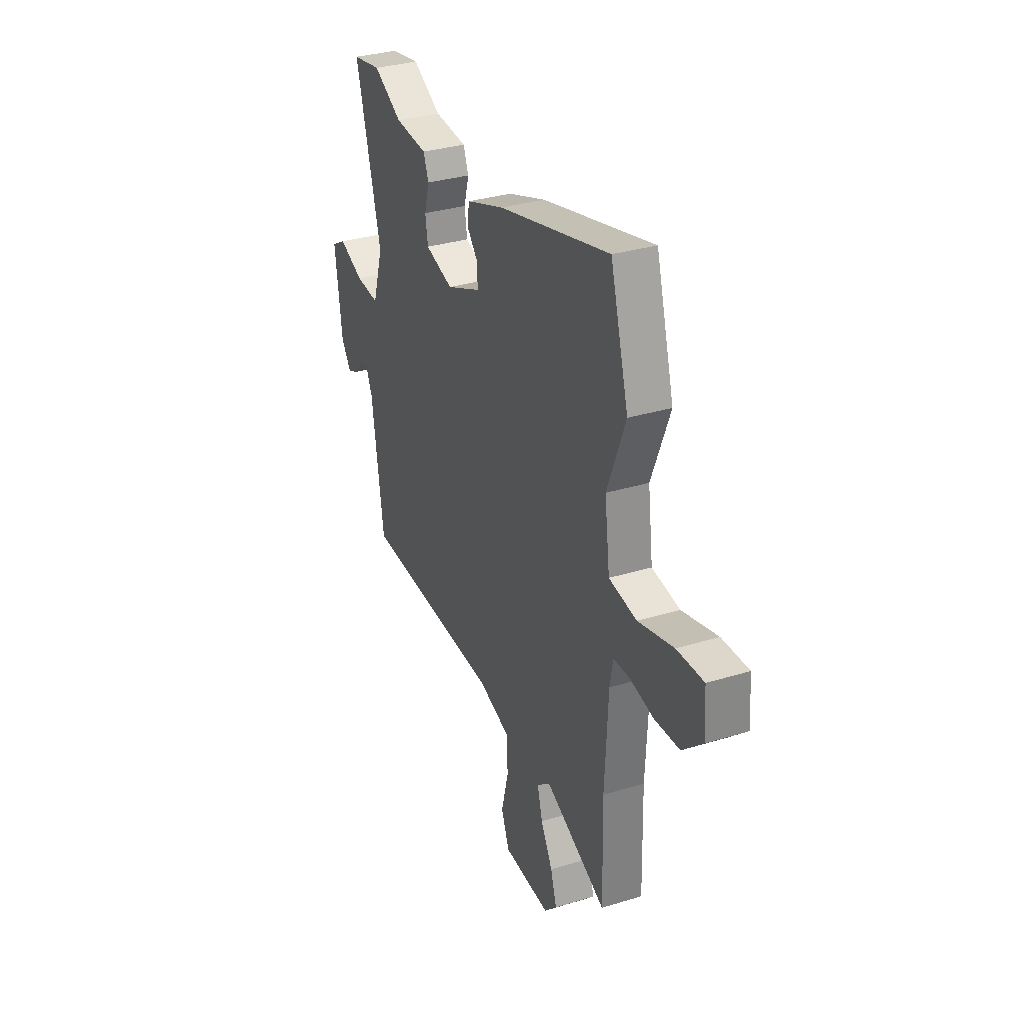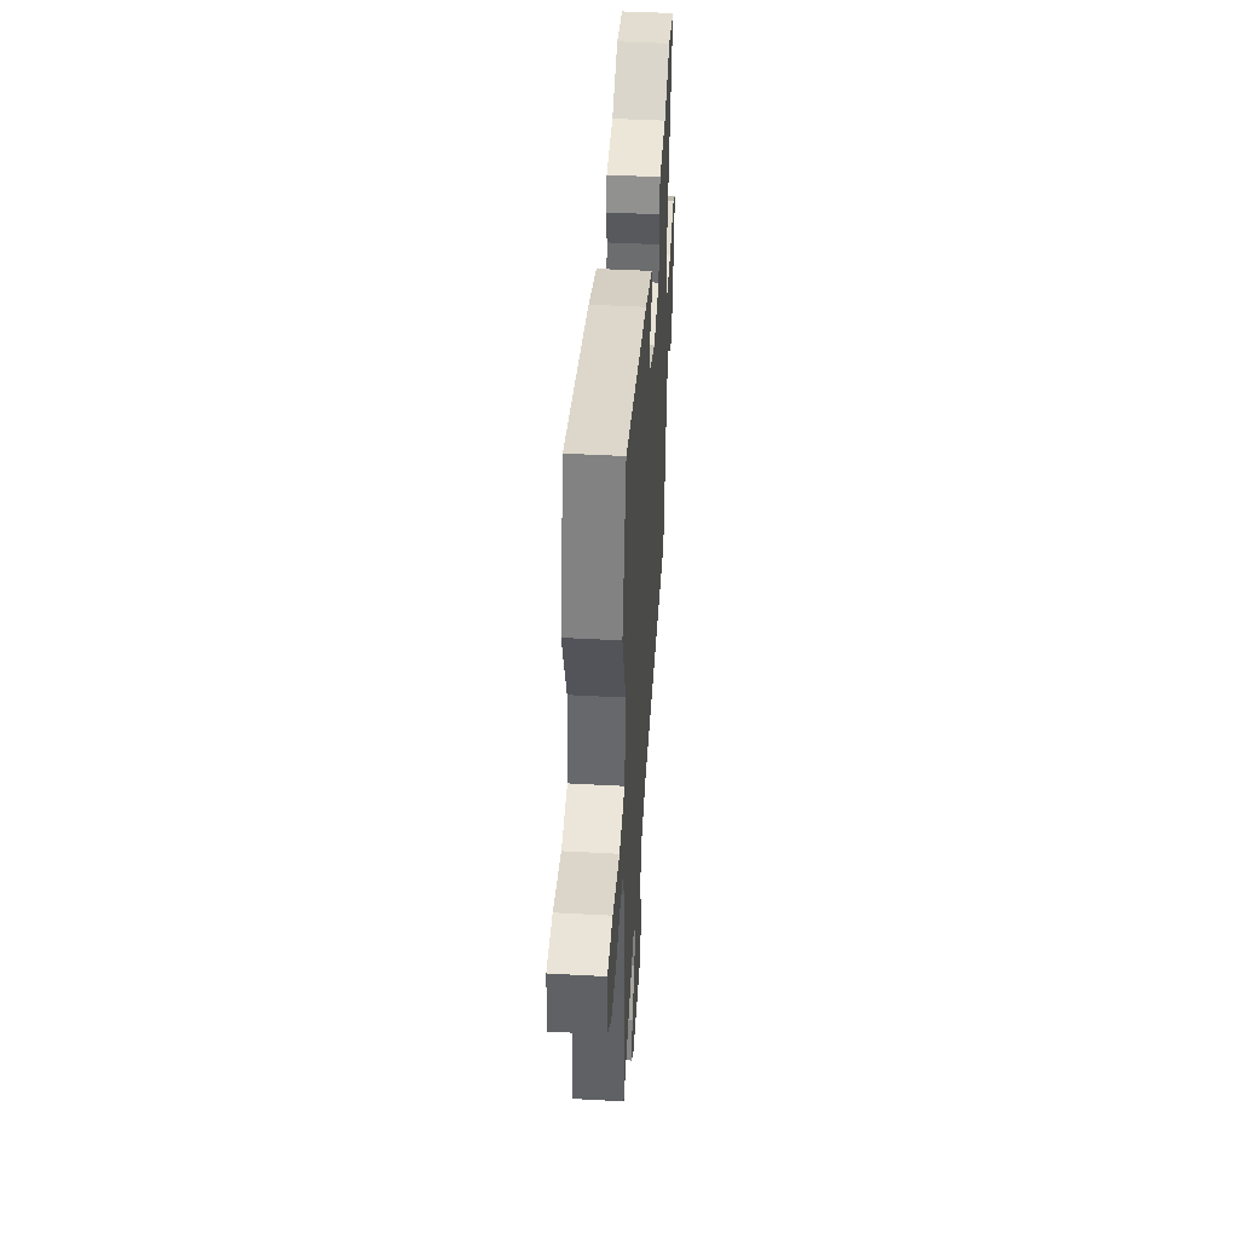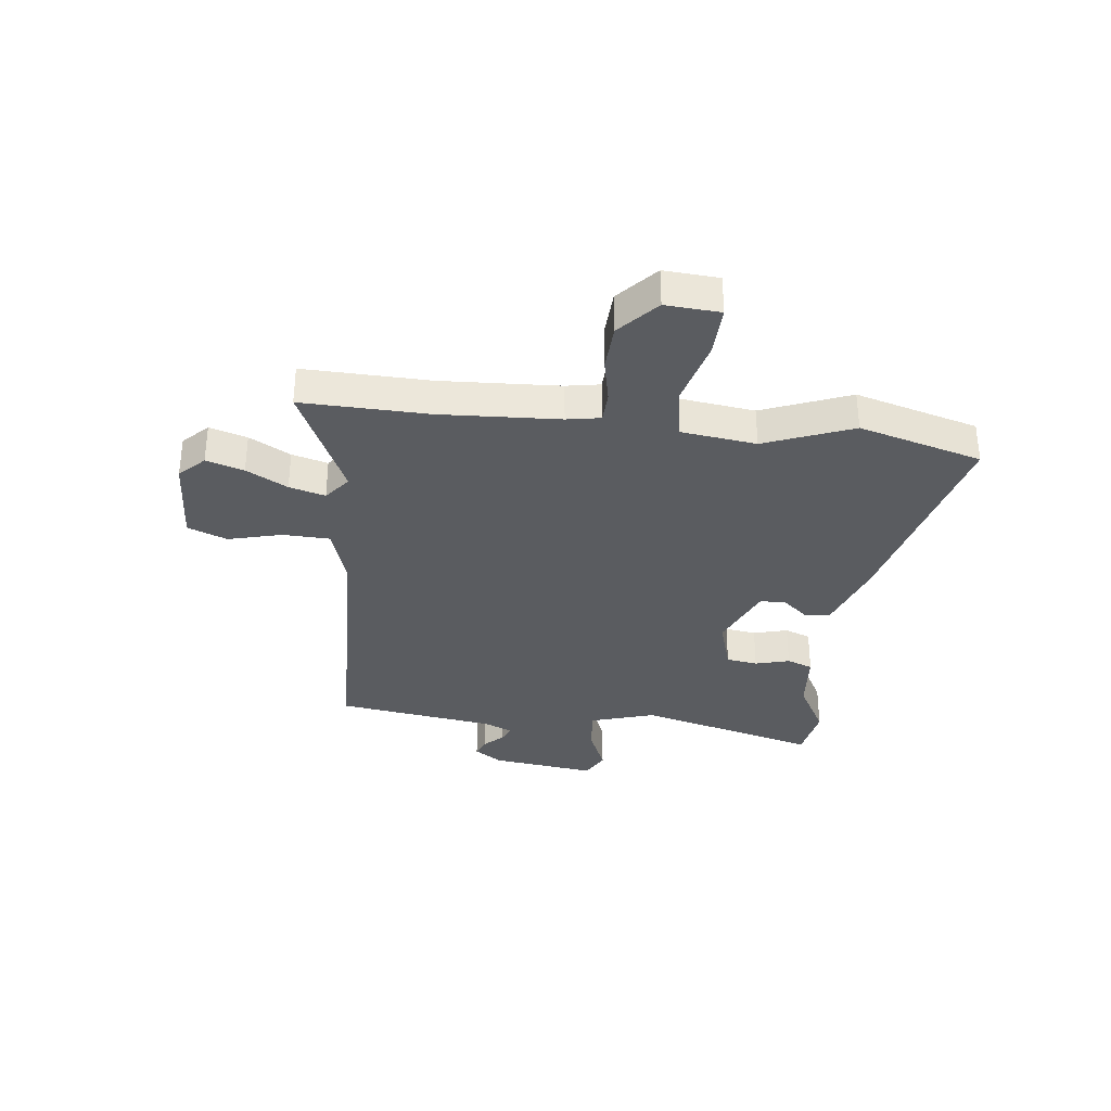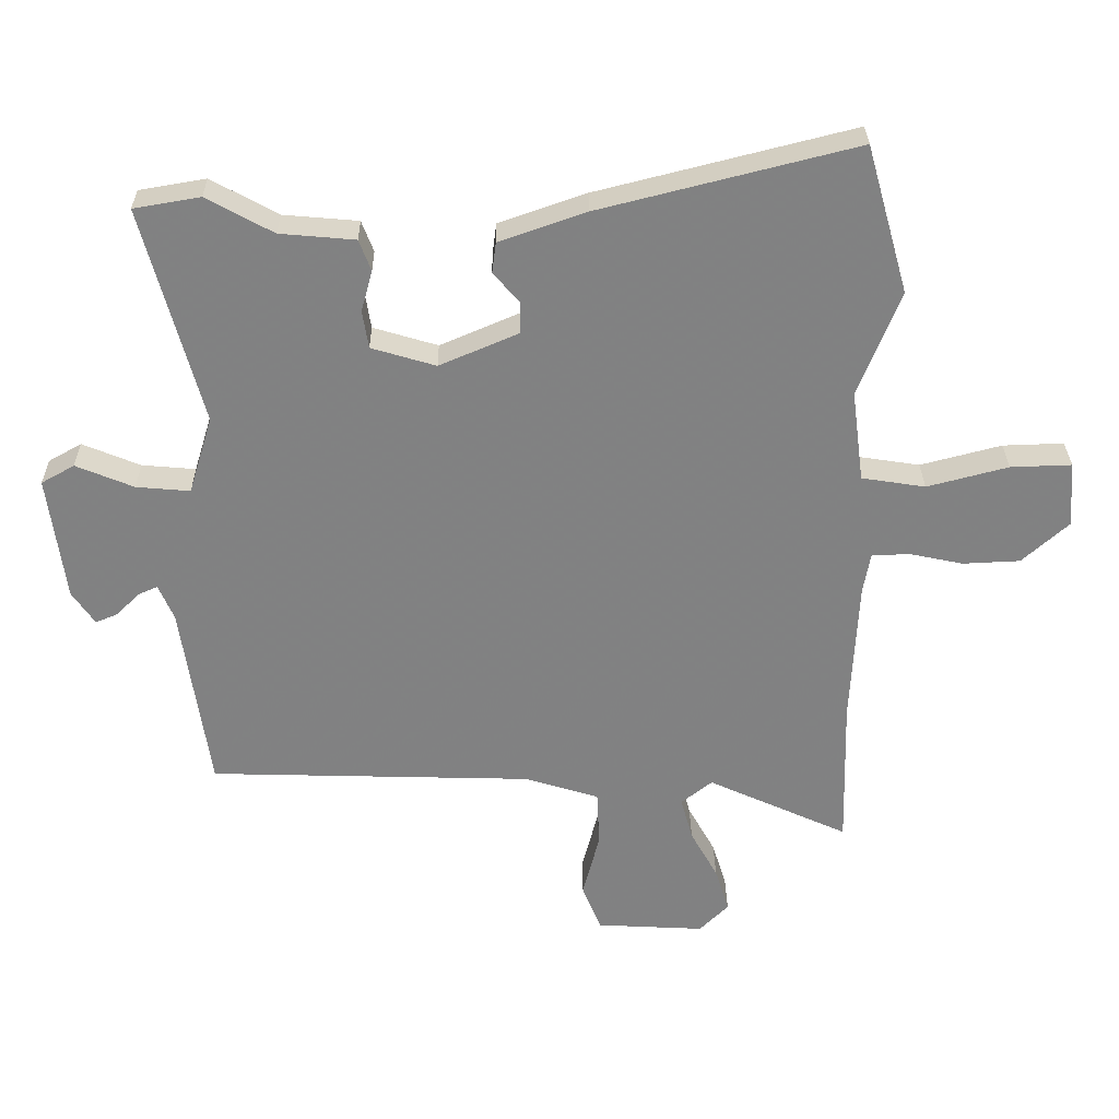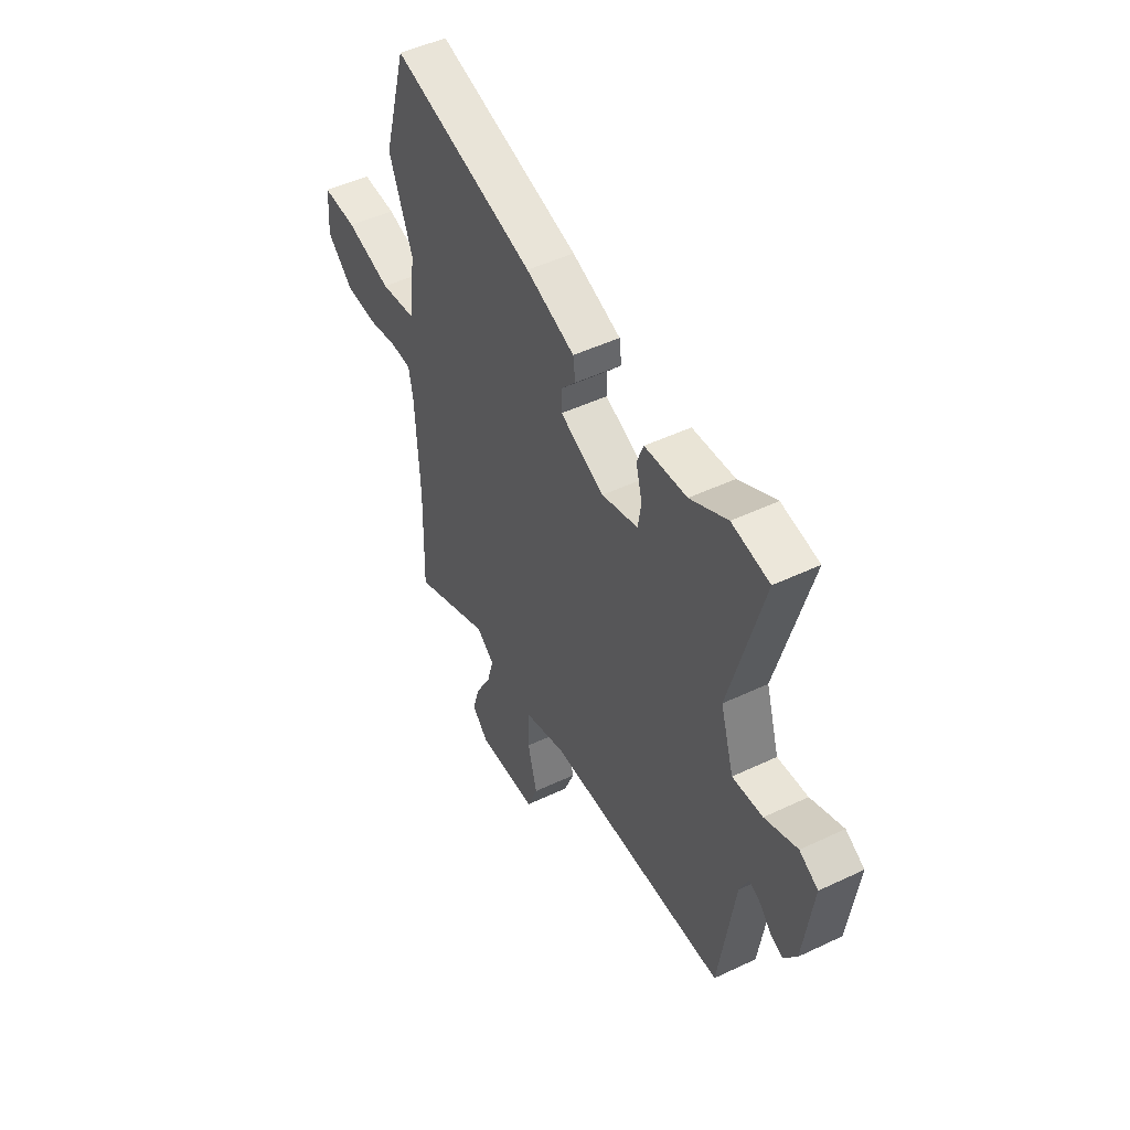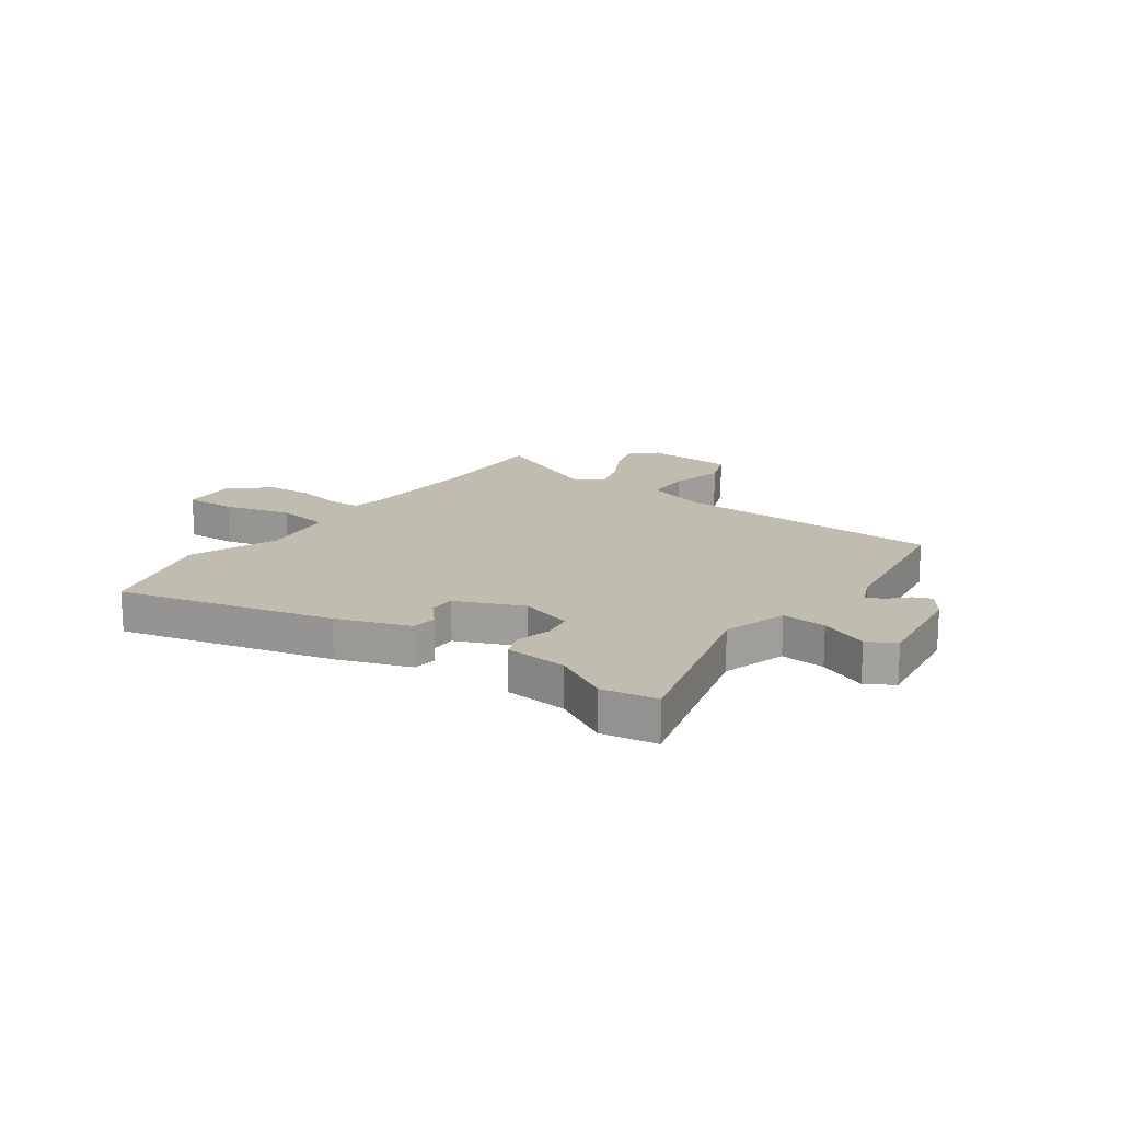
<metadata>
{"format":"obj","ext":"obj","renderer":"f3d","projection":"perspective","resolution":1024,"background":"white","views":[{"elev":32.5,"azim":-113.1,"up":"+Z"},{"elev":44.6,"azim":-86.3,"up":"+Z"},{"elev":-33.6,"azim":-96.6,"up":"+Y"},{"elev":29.5,"azim":179.3,"up":"+Z"},{"elev":48.8,"azim":62.2,"up":"+Z"},{"elev":16.6,"azim":35.5,"up":"+Y"}]}
</metadata>
<code>
v 0.49 0.07 -0.454
v 0.002 0.07 -0.468
v -0.11 0.07 -0.503
v -0.113 0.07 -0.588
v -0.088 0.07 -0.685
v -0.116 0.07 -0.756
v -0.279 0.07 -0.765
v -0.323 0.07 -0.721
v -0.302 0.07 -0.653
v -0.261 0.07 -0.579
v -0.243 0.07 -0.514
v -0.29 0.07 -0.477
v -0.502 0.07 -0.574
v -0.496 0.07 -0.345
v -0.507 0.07 -0.129
v -0.518 0.07 -0.068
v -0.575 0.07 -0.066
v -0.656 0.07 -0.083
v -0.742 0.07 -0.079
v -0.812 0.07 -0.016
v -0.805 0.07 0.083
v -0.713 0.07 0.08
v -0.591 0.07 0.048
v -0.495 0.07 0.063
v -0.477 0.07 0.2
v -0.54 0.07 0.359
v -0.477 0.07 0.582
v -0.092 0.07 0.485
v 0.039 0.07 0.439
v 0.045 0.07 0.393
v 0.006 0.07 0.348
v 0.006 0.07 0.3
v 0.125 0.07 0.249
v 0.222 0.07 0.278
v 0.231 0.07 0.335
v 0.214 0.07 0.397
v 0.232 0.07 0.444
v 0.345 0.07 0.454
v 0.445 0.07 0.509
v 0.545 0.07 0.492
v 0.457 0.07 0.165
v 0.493 0.07 0.048
v 0.574 0.07 0.055
v 0.661 0.07 0.091
v 0.711 0.07 0.063
v 0.686 0.07 -0.126
v 0.652 0.07 -0.176
v 0.618 0.07 -0.162
v 0.585 0.07 -0.128
v 0.555 0.07 -0.115
v 0.532 0.07 -0.168
v 0.49 0 -0.454
v 0.002 0 -0.468
v -0.11 0 -0.503
v -0.113 0 -0.588
v -0.088 0 -0.685
v -0.116 0 -0.756
v -0.279 0 -0.765
v -0.323 0 -0.721
v -0.302 0 -0.653
v -0.261 0 -0.579
v -0.243 0 -0.514
v -0.29 0 -0.477
v -0.502 0 -0.574
v -0.496 0 -0.345
v -0.507 0 -0.129
v -0.518 0 -0.068
v -0.575 0 -0.066
v -0.656 0 -0.083
v -0.742 0 -0.079
v -0.812 0 -0.016
v -0.805 0 0.083
v -0.713 0 0.08
v -0.591 0 0.048
v -0.495 0 0.063
v -0.477 0 0.2
v -0.54 0 0.359
v -0.477 0 0.582
v -0.092 0 0.485
v 0.039 0 0.439
v 0.045 0 0.393
v 0.006 0 0.348
v 0.006 0 0.3
v 0.125 0 0.249
v 0.222 0 0.278
v 0.231 0 0.335
v 0.214 0 0.397
v 0.232 0 0.444
v 0.345 0 0.454
v 0.445 0 0.509
v 0.545 0 0.492
v 0.457 0 0.165
v 0.493 0 0.048
v 0.574 0 0.055
v 0.661 0 0.091
v 0.711 0 0.063
v 0.686 0 -0.126
v 0.652 0 -0.176
v 0.618 0 -0.162
v 0.585 0 -0.128
v 0.555 0 -0.115
v 0.532 0 -0.168
f 46 47 48 49
f 46 49 50
f 43 44 45 46
f 42 43 46 50
f 38 39 40 41
f 38 41 42
f 35 36 37 38
f 34 35 38 42
f 33 34 42 50
f 28 29 30 31
f 28 31 32
f 25 26 27 28
f 24 25 28 32
f 20 21 22 23
f 20 23 24
f 17 18 19 20
f 16 17 20 24
f 15 16 24 32
f 12 13 14
f 12 14 15 32
f 7 8 9 10
f 7 10 11
f 4 5 6 7
f 3 4 7 11
f 2 3 11 12
f 51 1 2
f 32 33 50 51
f 2 12 32 51
f 100 99 98 97
f 101 100 97
f 97 96 95 94
f 101 97 94 93
f 92 91 90 89
f 93 92 89
f 89 88 87 86
f 93 89 86 85
f 101 93 85 84
f 82 81 80 79
f 83 82 79
f 79 78 77 76
f 83 79 76 75
f 74 73 72 71
f 75 74 71
f 71 70 69 68
f 75 71 68 67
f 83 75 67 66
f 65 64 63
f 83 66 65 63
f 61 60 59 58
f 62 61 58
f 58 57 56 55
f 62 58 55 54
f 63 62 54 53
f 53 52 102
f 102 101 84 83
f 102 83 63 53
f 1 52 53 2
f 2 53 54 3
f 3 54 55 4
f 4 55 56 5
f 5 56 57 6
f 6 57 58 7
f 7 58 59 8
f 8 59 60 9
f 9 60 61 10
f 10 61 62 11
f 11 62 63 12
f 12 63 64 13
f 13 64 65 14
f 14 65 66 15
f 15 66 67 16
f 16 67 68 17
f 17 68 69 18
f 18 69 70 19
f 19 70 71 20
f 20 71 72 21
f 21 72 73 22
f 22 73 74 23
f 23 74 75 24
f 24 75 76 25
f 25 76 77 26
f 26 77 78 27
f 27 78 79 28
f 28 79 80 29
f 29 80 81 30
f 30 81 82 31
f 31 82 83 32
f 32 83 84 33
f 33 84 85 34
f 34 85 86 35
f 35 86 87 36
f 36 87 88 37
f 37 88 89 38
f 38 89 90 39
f 39 90 91 40
f 40 91 92 41
f 41 92 93 42
f 42 93 94 43
f 43 94 95 44
f 44 95 96 45
f 45 96 97 46
f 46 97 98 47
f 47 98 99 48
f 48 99 100 49
f 49 100 101 50
f 50 101 102 51
f 51 102 52 1

</code>
